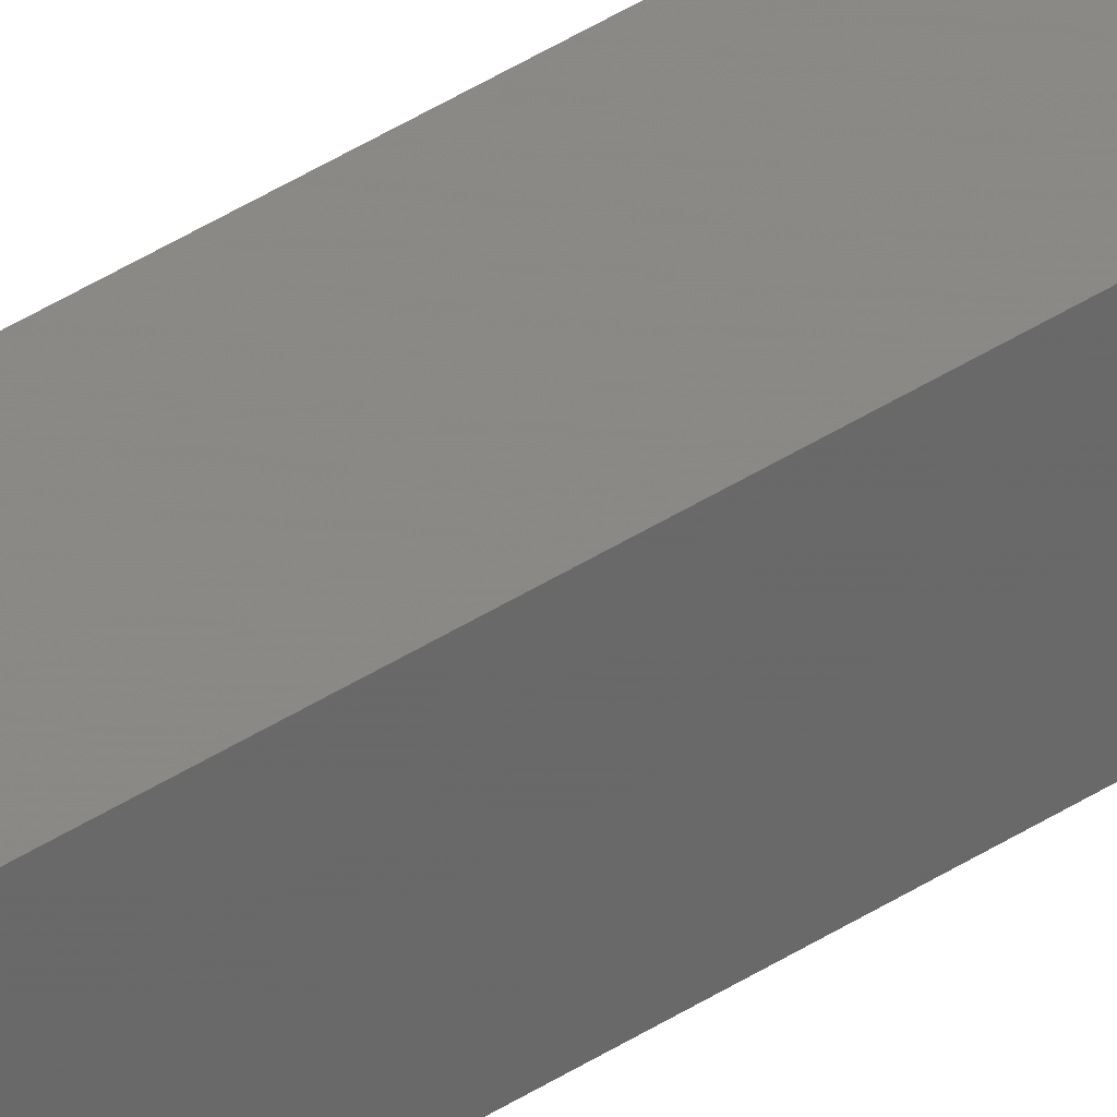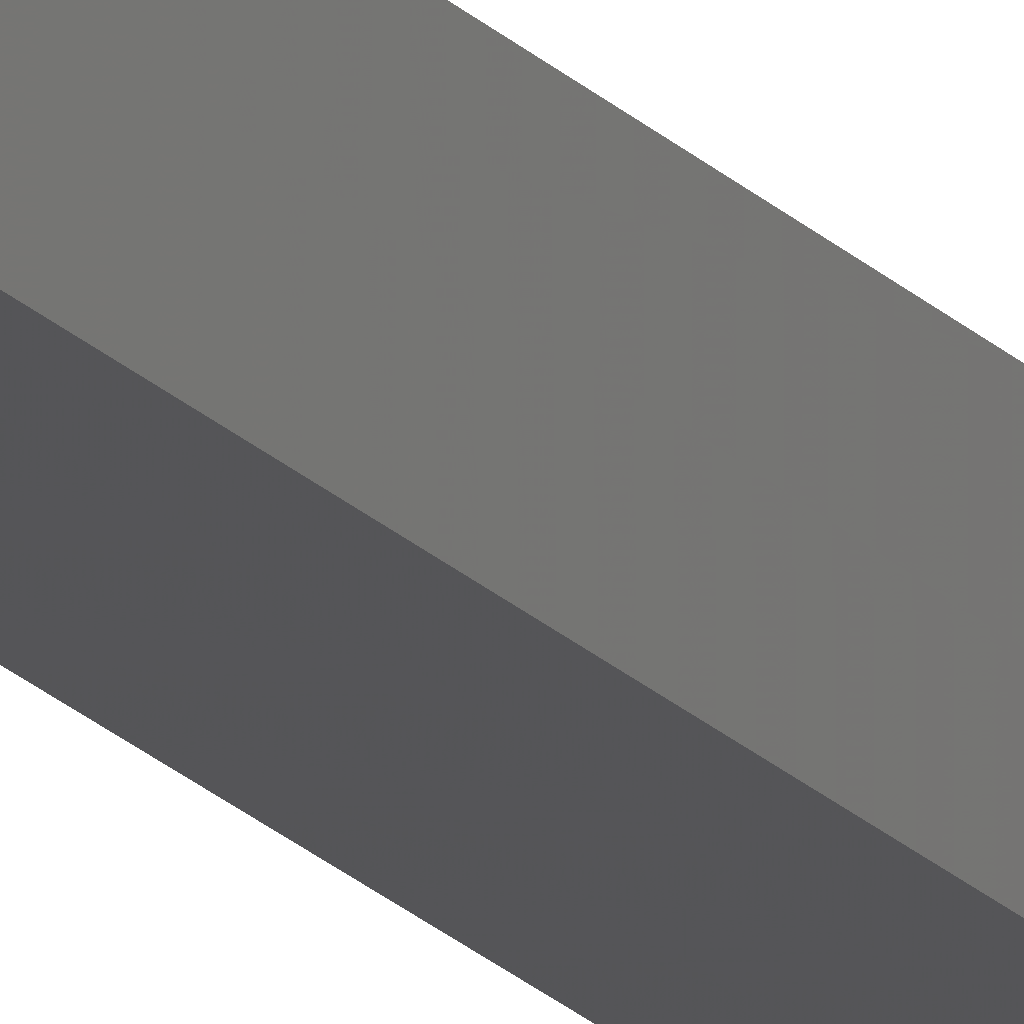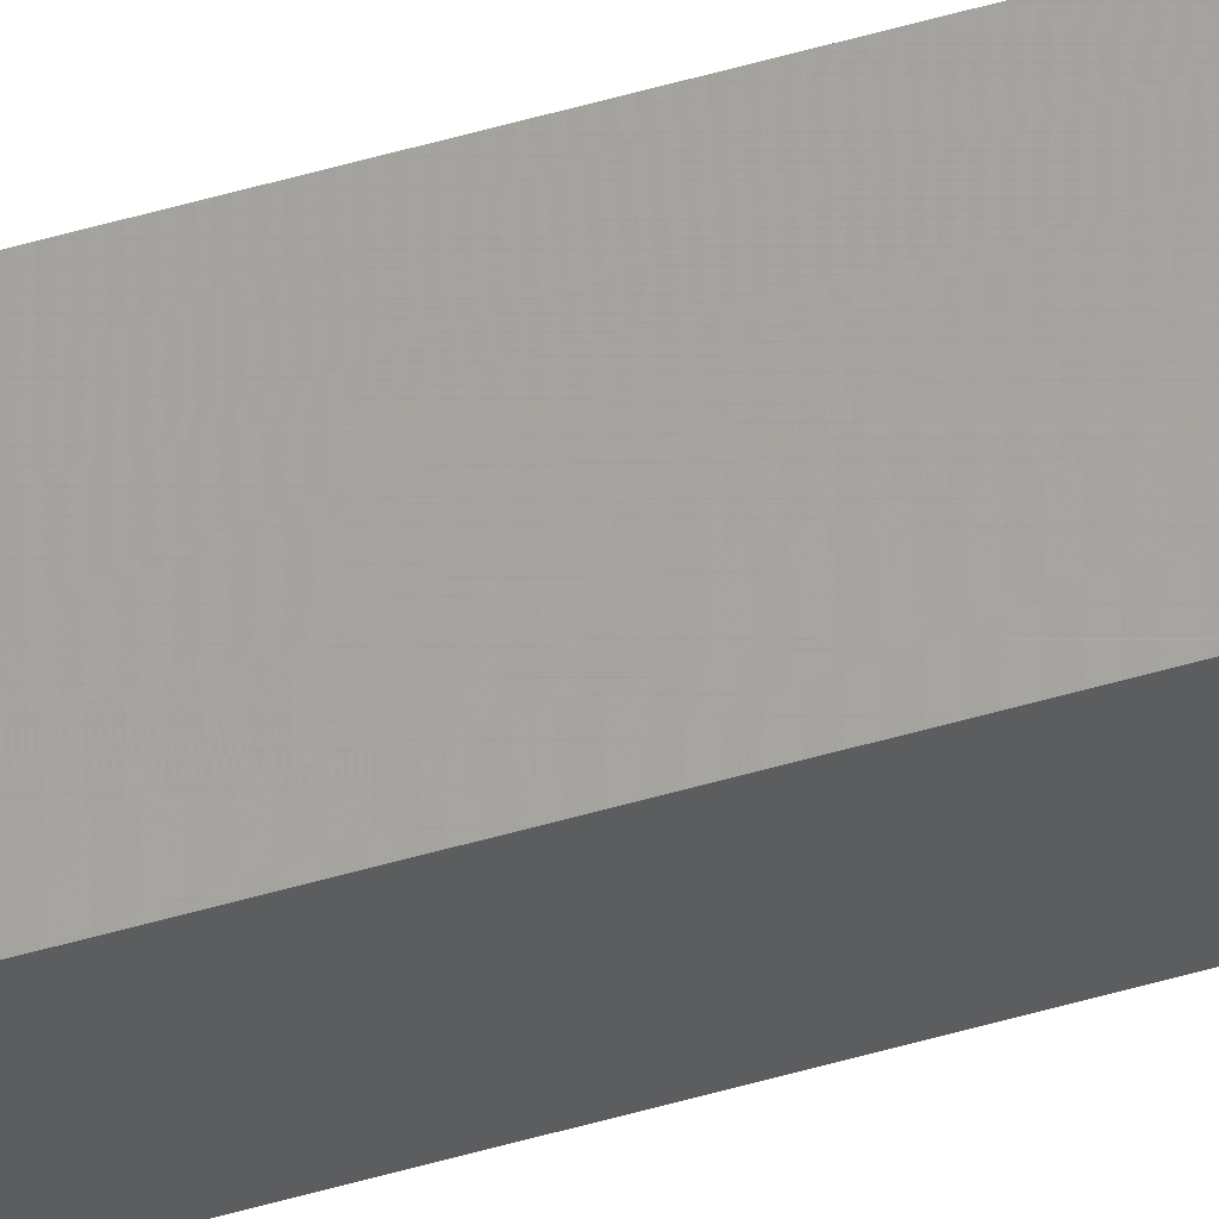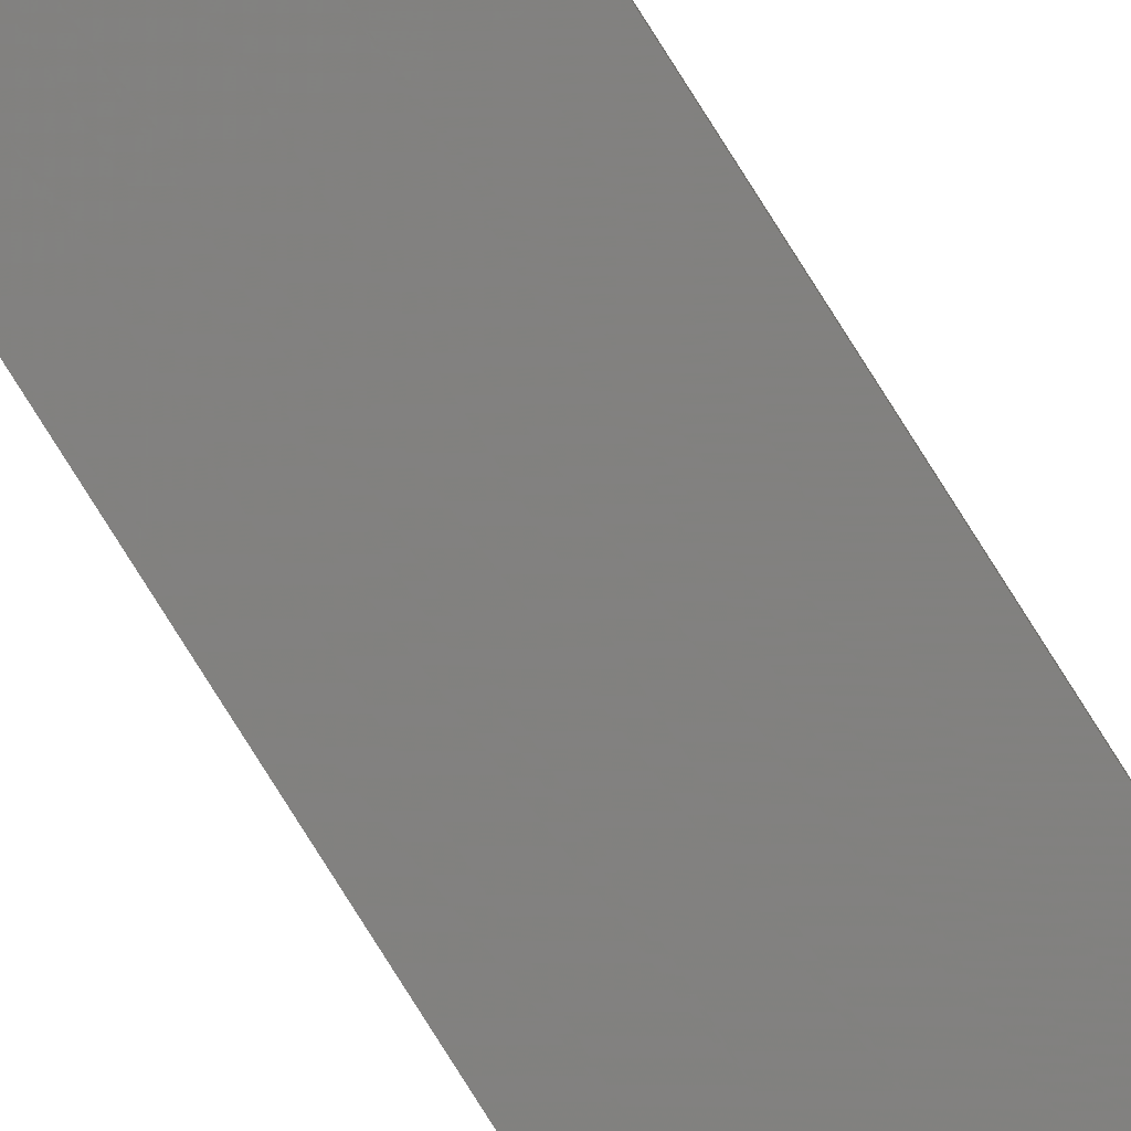
<metadata>
{"format":"stl","ext":"stl","renderer":"f3d","projection":"perspective","resolution":1024,"background":"white","views":[{"elev":23.7,"azim":-142.4,"up":"+Y"},{"elev":-16.4,"azim":-155.4,"up":"+Y"},{"elev":55.0,"azim":-106.9,"up":"+Y"},{"elev":-78.3,"azim":32.1,"up":"+Y"}]}
</metadata>
<code>
# stl→obj: 16 verts, 28 faces
v -9.847 3.824 -165.6
v -9.847 3.824 -169.2
v -9.867 3.822 -169.2
v -9.867 3.822 -165.6
v -9.887 3.82 -169.2
v -9.887 3.82 -165.6
v -9.907 3.818 -165.6
v -9.907 3.818 -169.2
v -9.902 3.768 -165.6
v -9.902 3.768 -169.2
v -9.842 3.774 -169.2
v -9.842 3.774 -165.6
v -9.862 3.772 -169.2
v -9.862 3.772 -165.6
v -9.882 3.77 -165.6
v -9.882 3.77 -169.2
f 1 2 3
f 4 3 5
f 4 1 3
f 6 4 5
f 7 5 8
f 7 6 5
f 7 8 9
f 8 10 9
f 11 12 13
f 12 14 13
f 13 15 16
f 16 15 10
f 14 15 13
f 15 9 10
f 12 2 1
f 11 2 12
f 8 16 10
f 5 13 16
f 5 16 8
f 3 13 5
f 2 11 13
f 2 13 3
f 15 7 9
f 15 6 7
f 14 4 15
f 15 4 6
f 12 1 14
f 14 1 4

</code>
